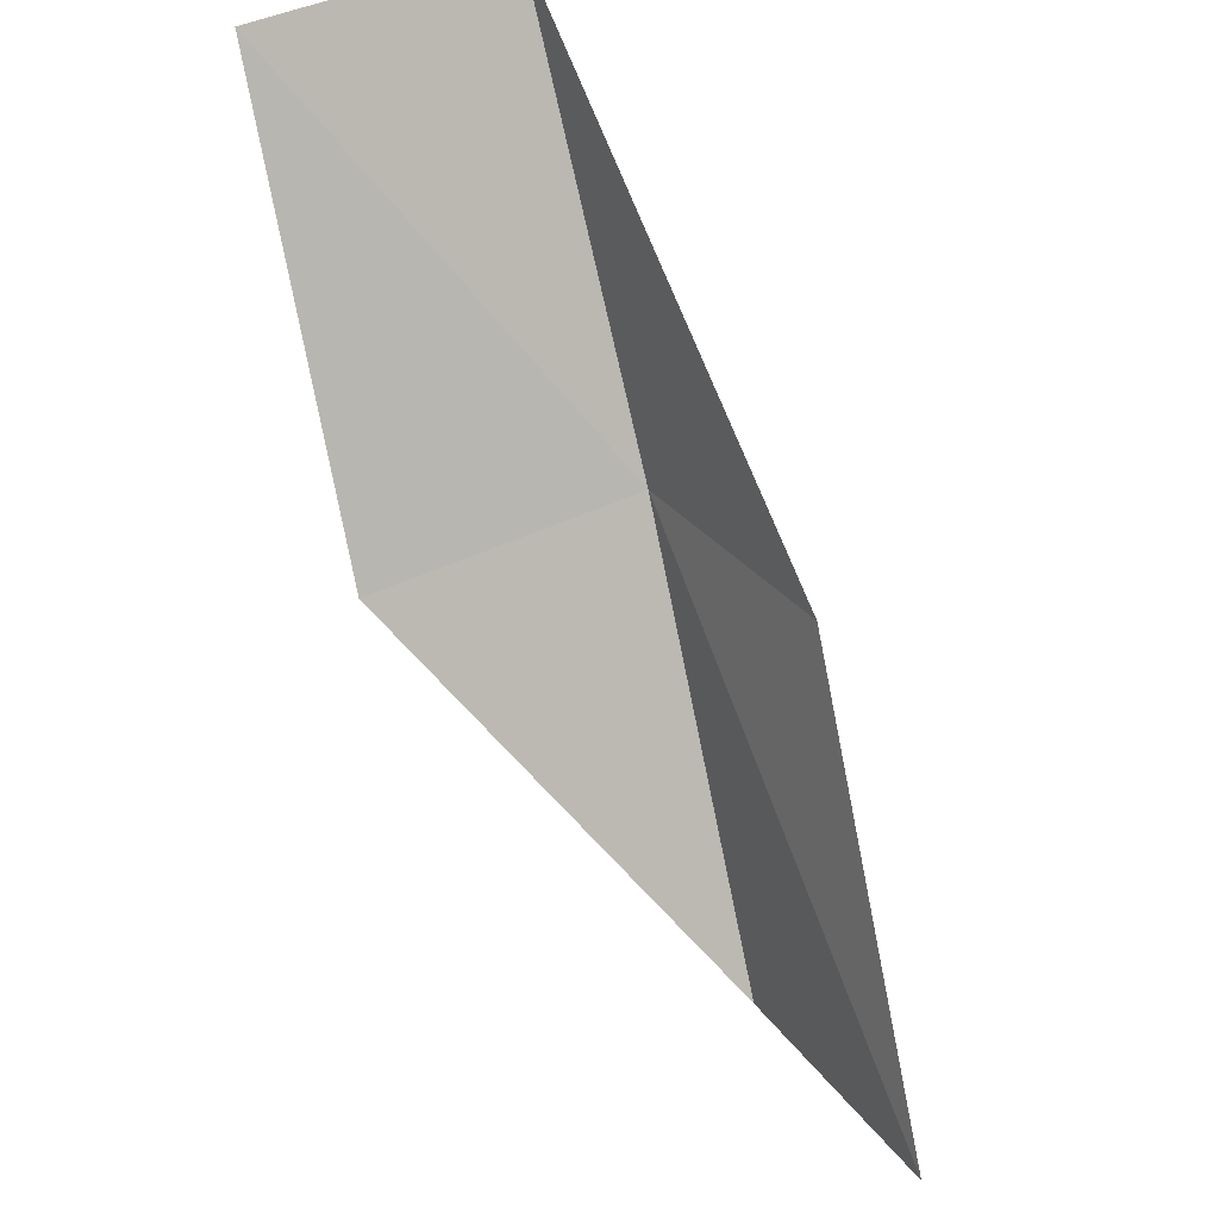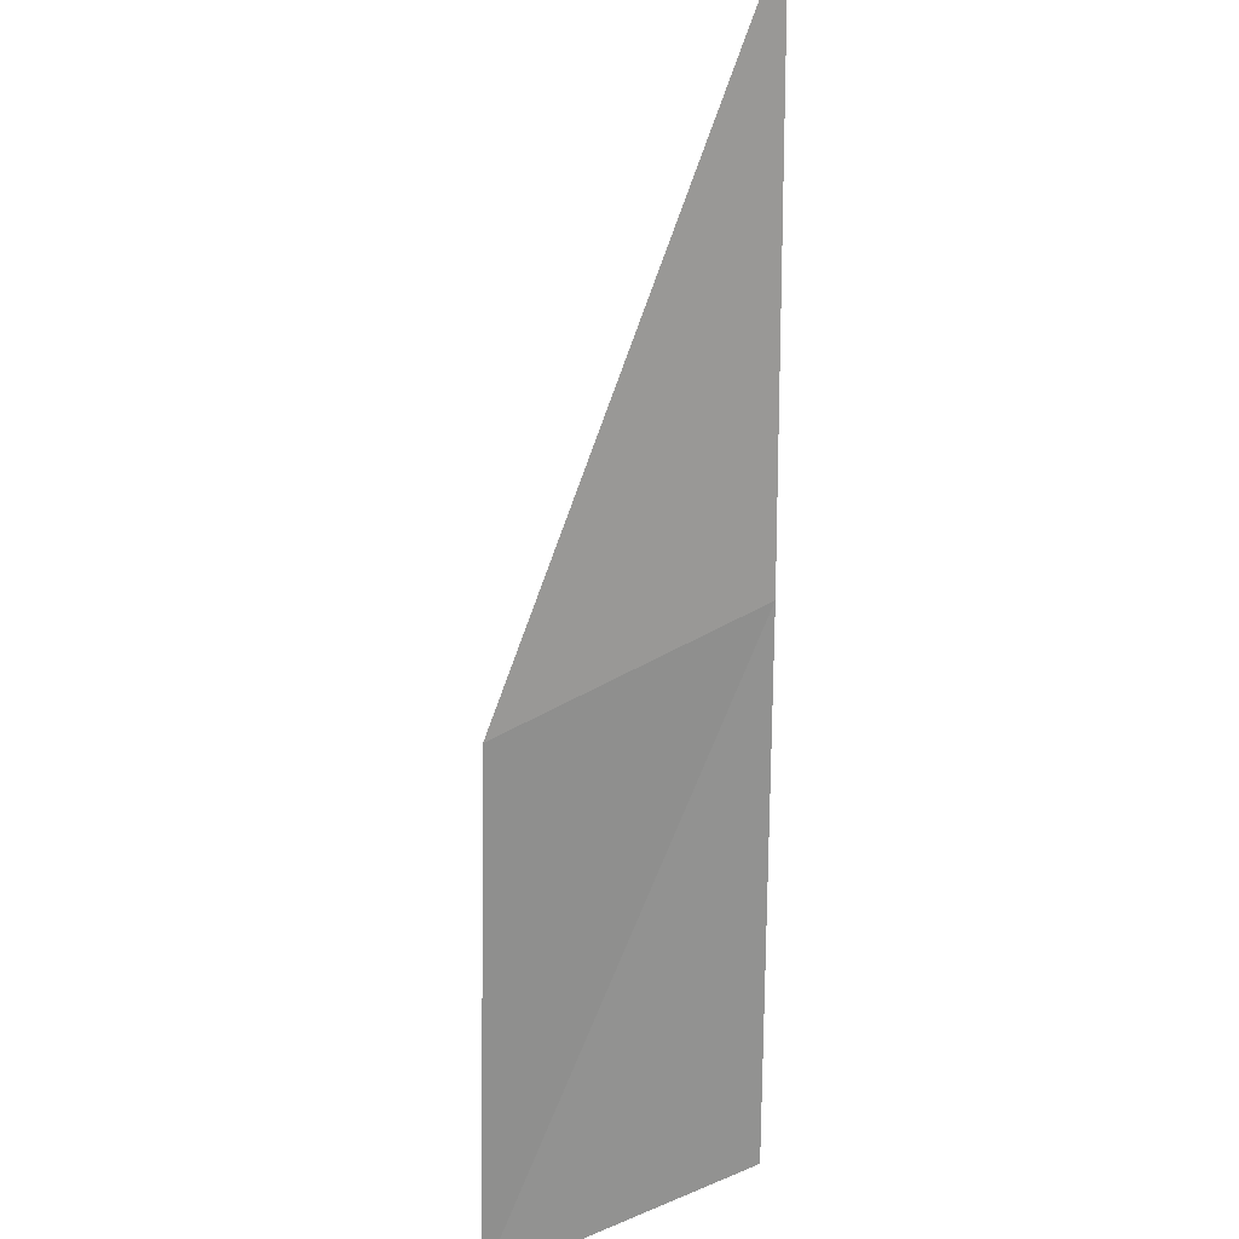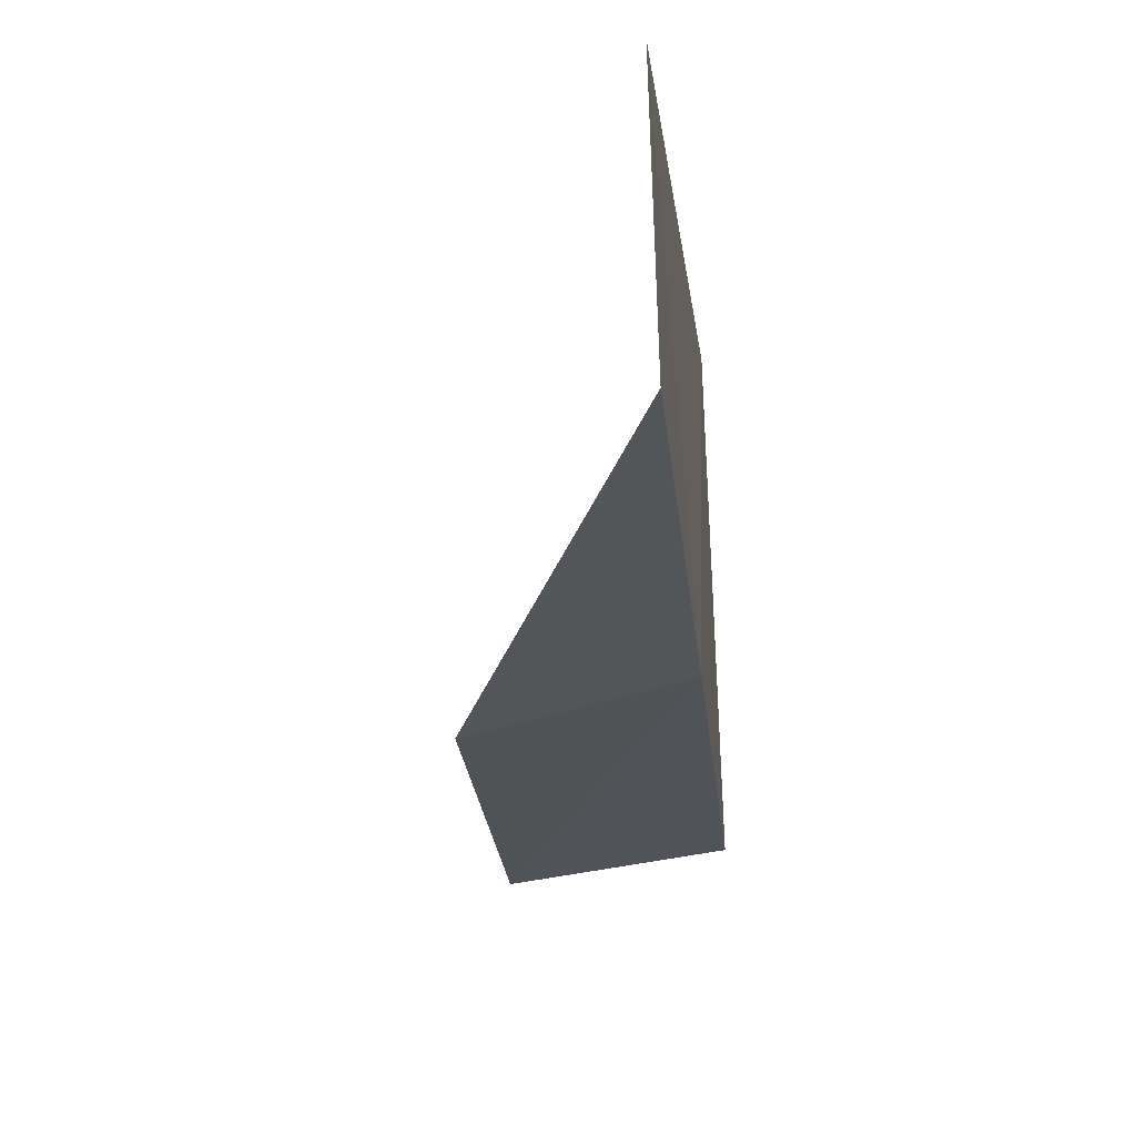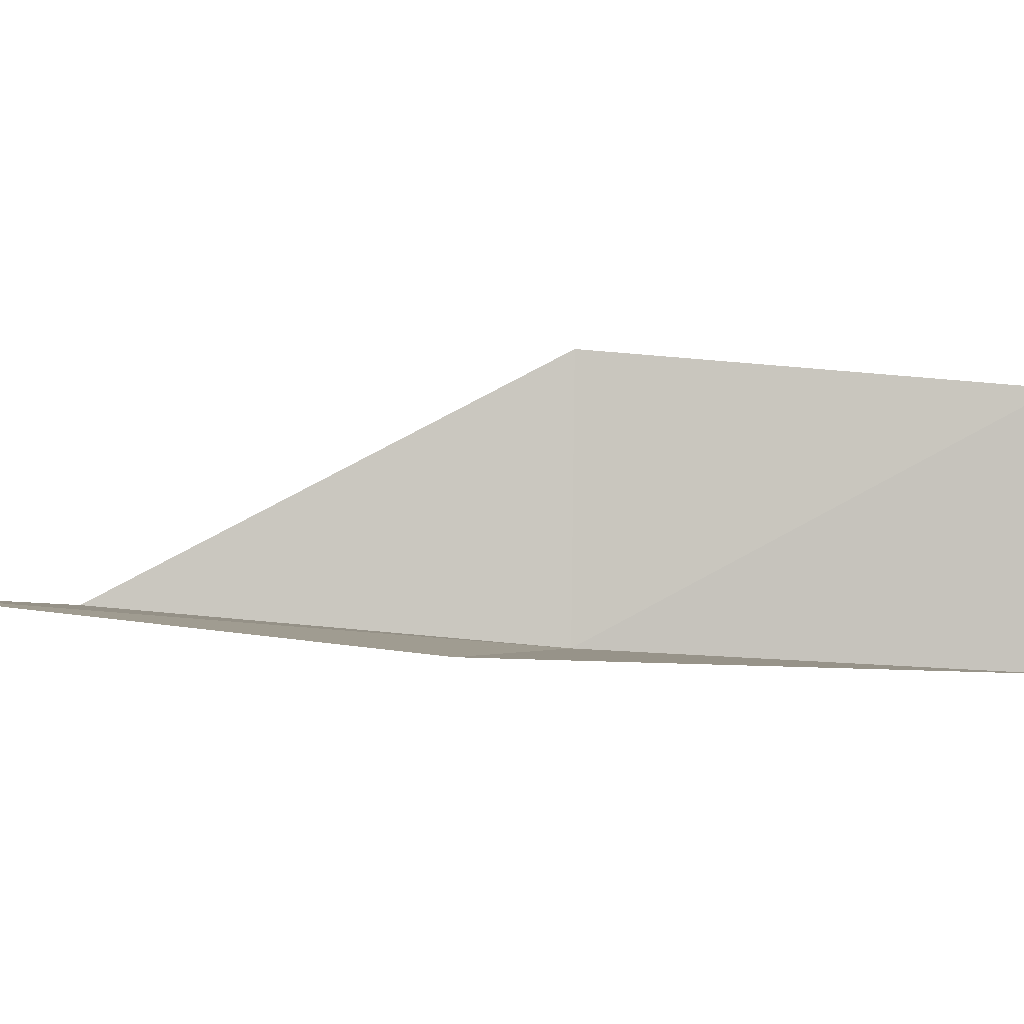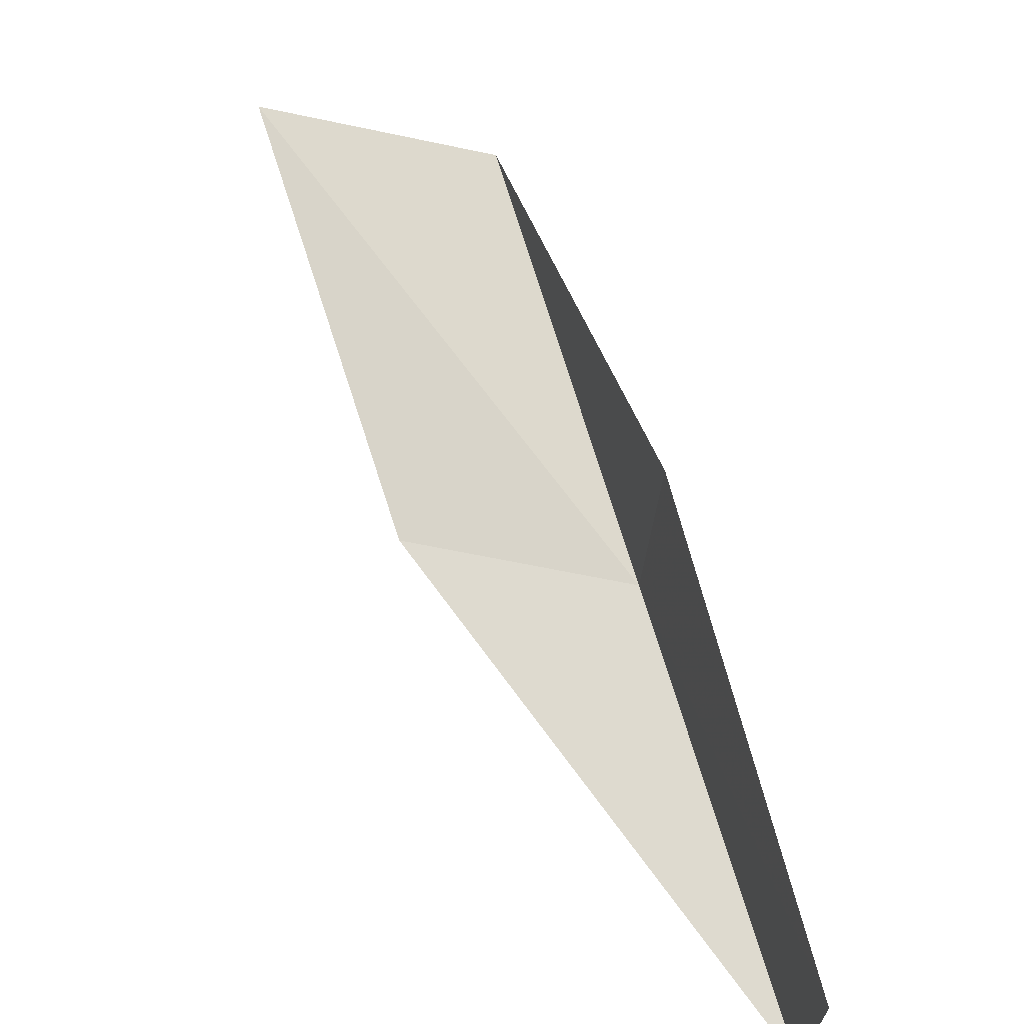
<metadata>
{"format":"obj","ext":"obj","renderer":"f3d","projection":"perspective","resolution":1024,"background":"white","views":[{"elev":35.7,"azim":-125.9,"up":"+Z"},{"elev":-71.6,"azim":27.8,"up":"+Y"},{"elev":-27.8,"azim":33.4,"up":"+Y"},{"elev":0.2,"azim":-62.8,"up":"+Y"},{"elev":68.2,"azim":10.9,"up":"+Y"}]}
</metadata>
<code>
v -28.06 -22.08 74.54
v -30.62 -22.02 74.54
v -25.7 -22.35 79.05
v -25.77 -19.37 79.05
v -27.98 -18.95 74.54
v -33.13 -21.44 70.03
v -30.46 -21.62 70.03
f 1 3 2
f 1 5 4
f 1 4 3
f 1 6 7
f 1 2 6
f 1 7 5

</code>
